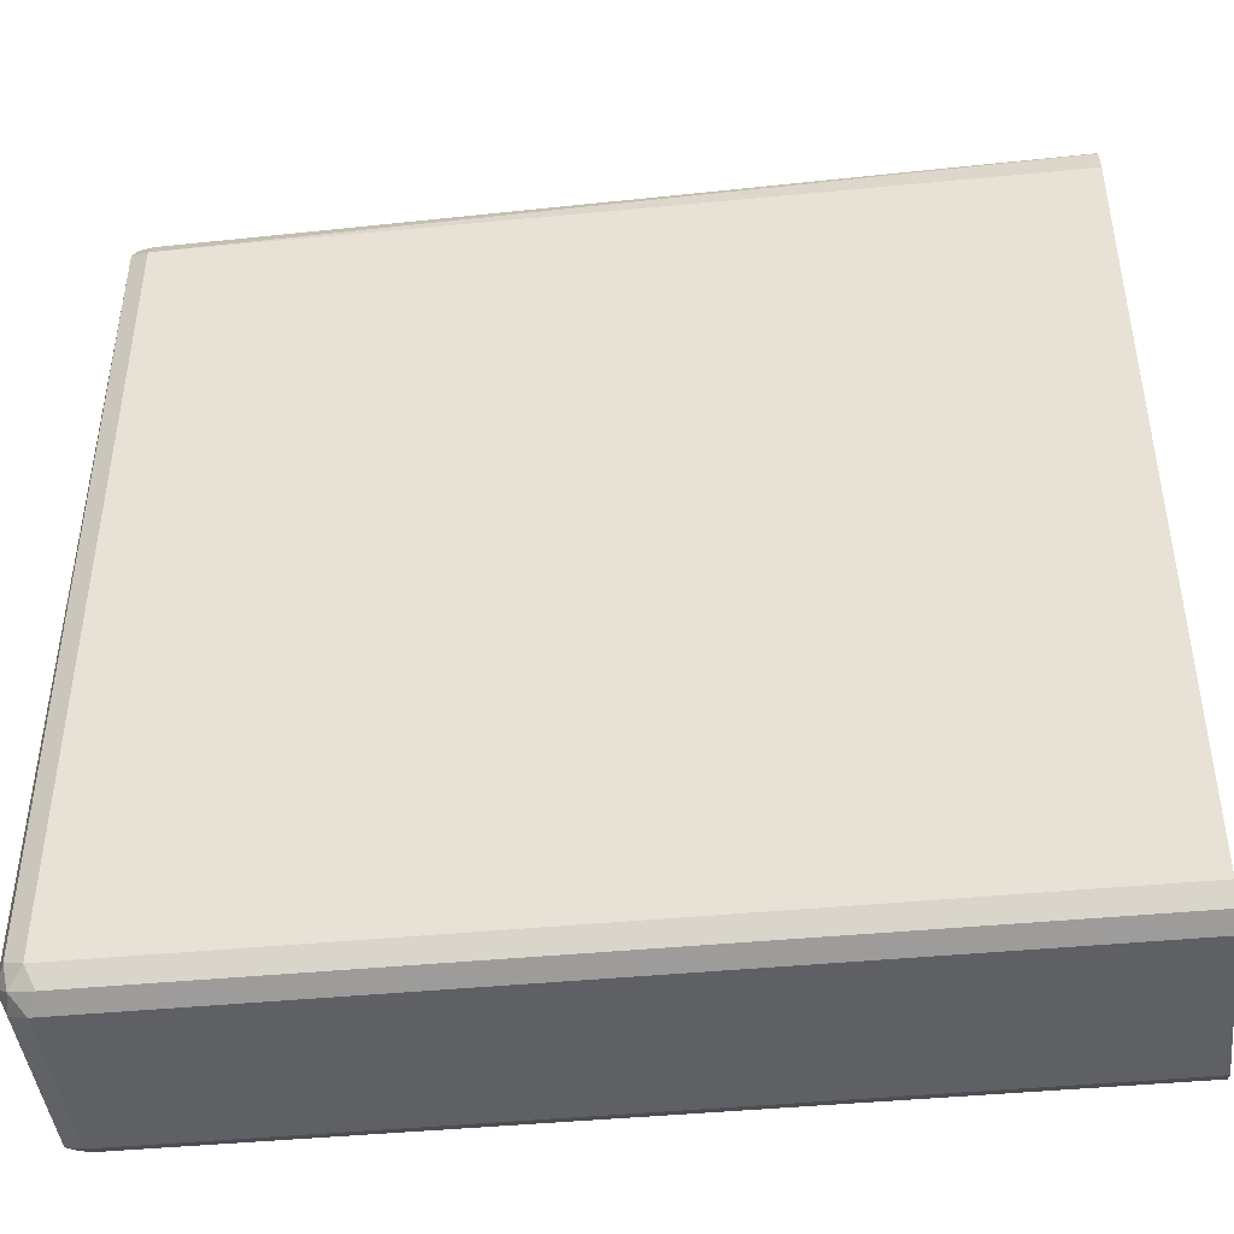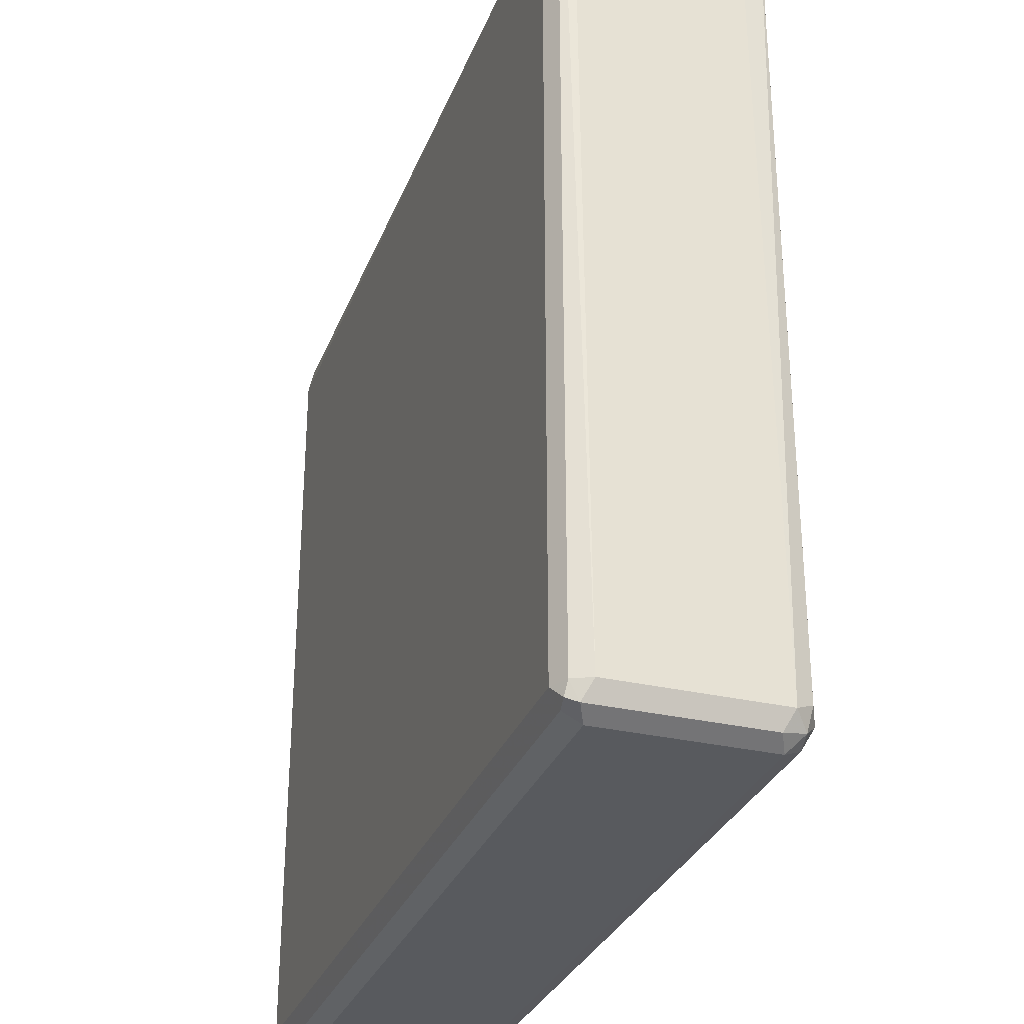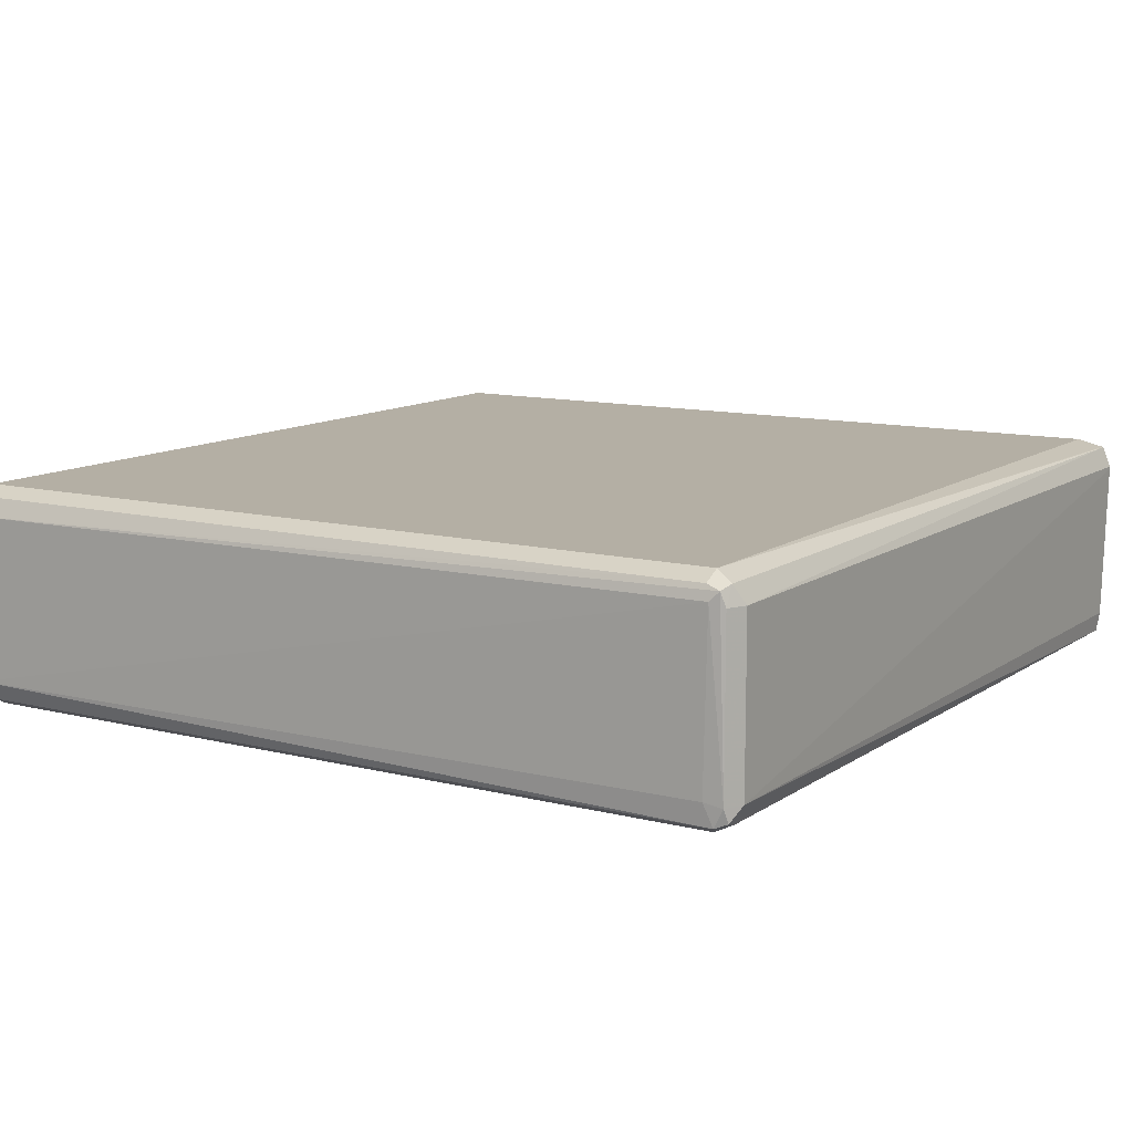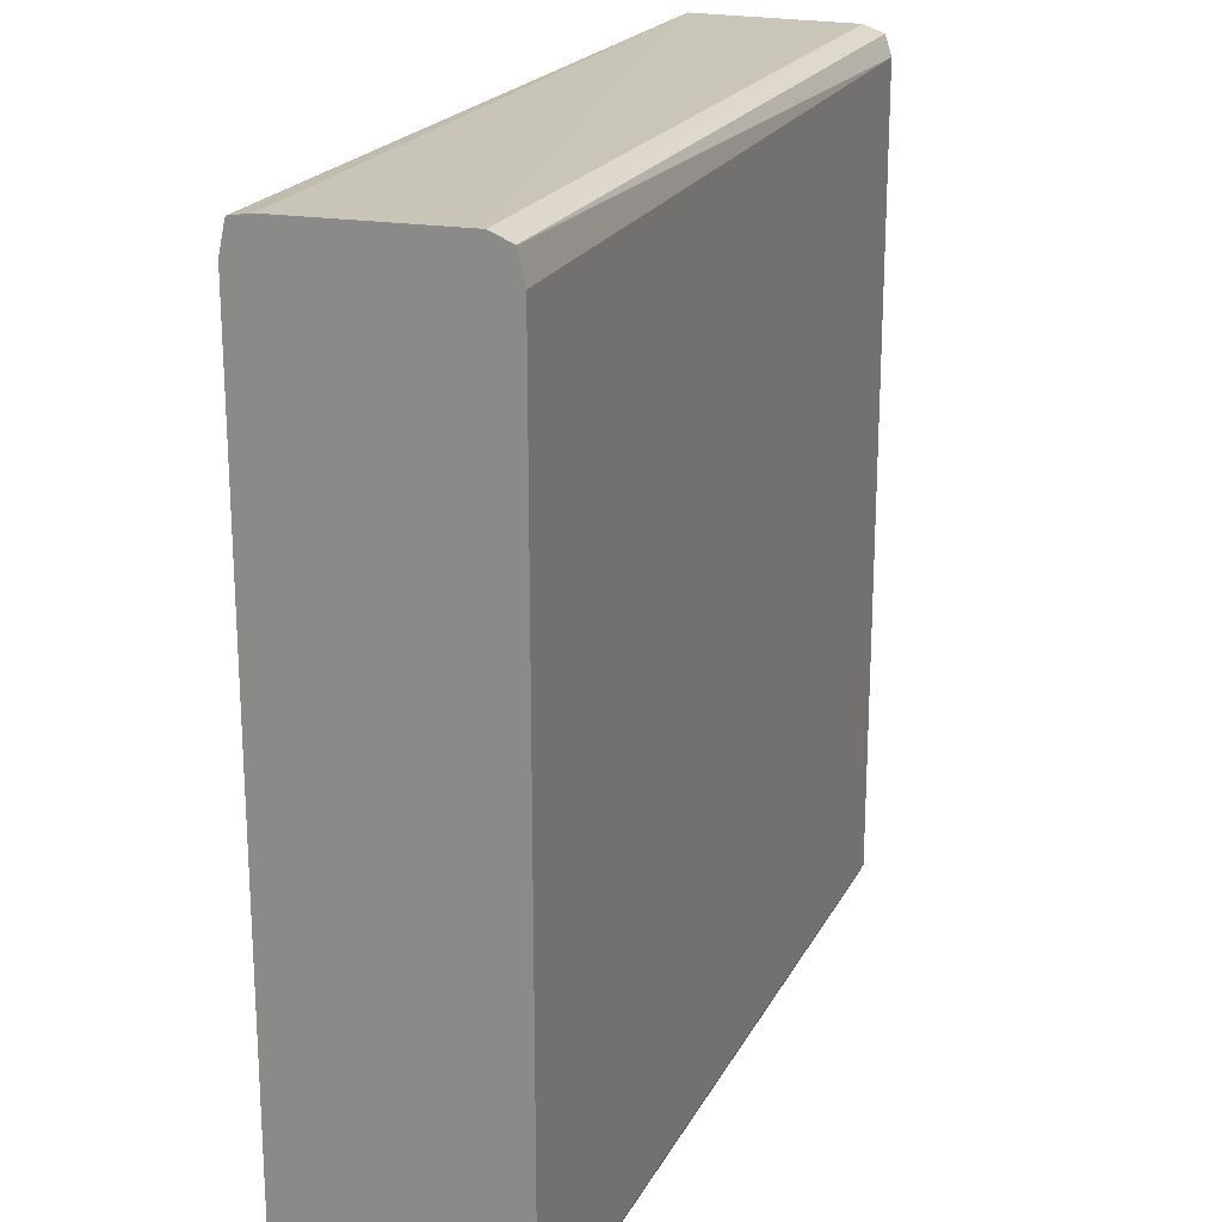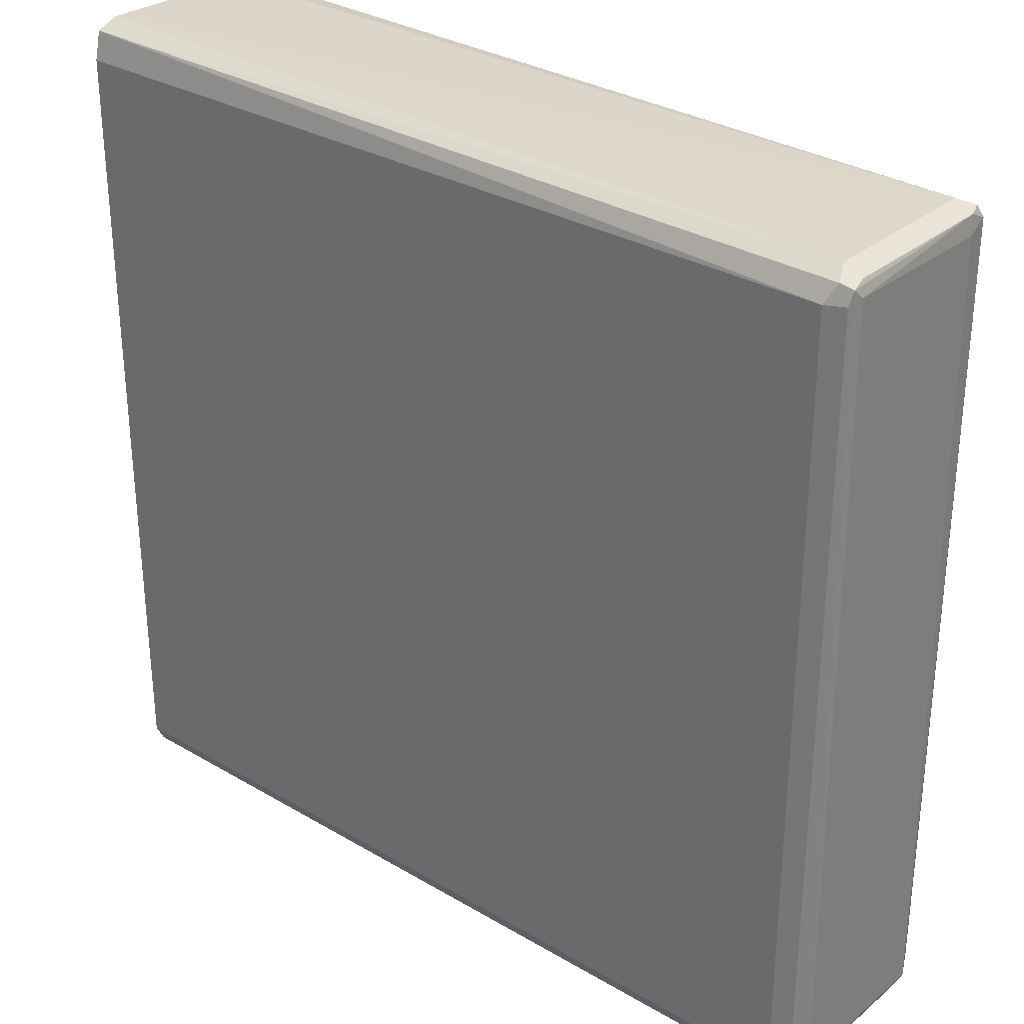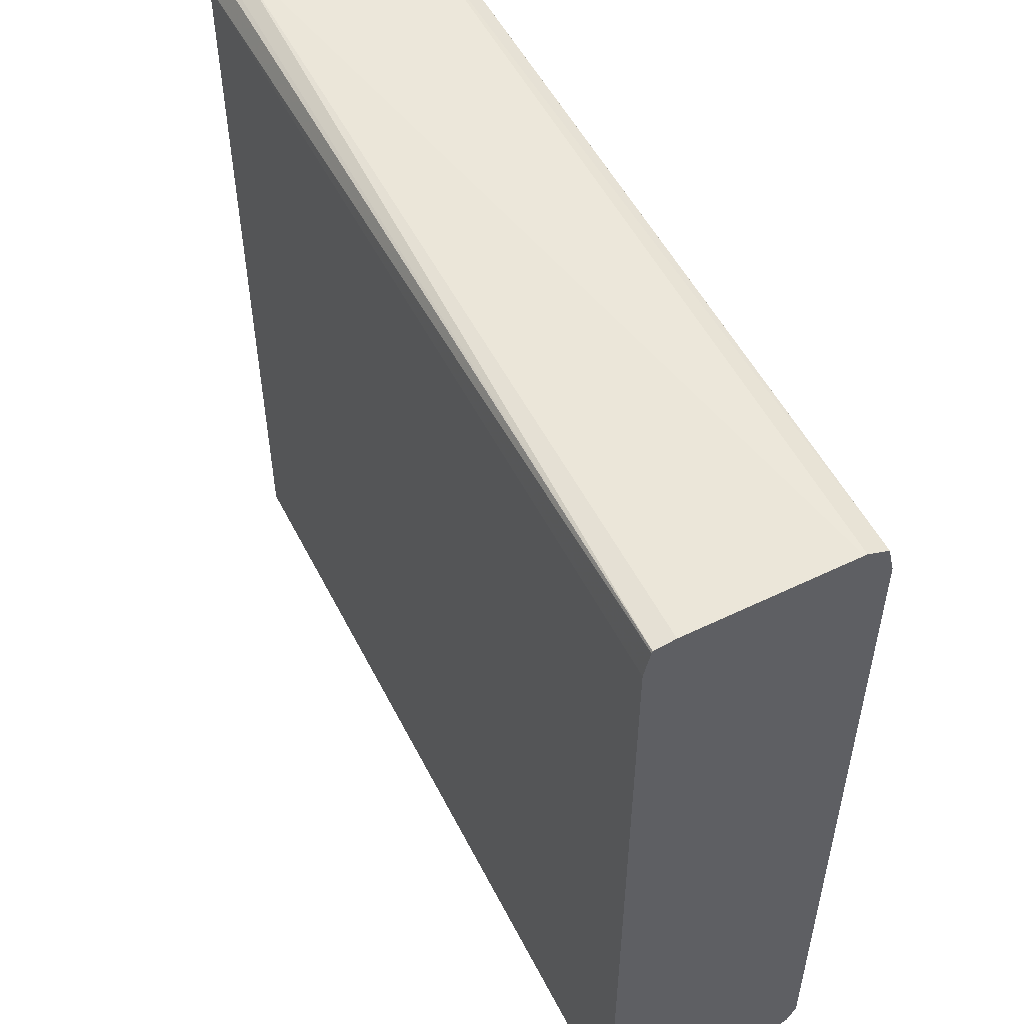
<metadata>
{"format":"obj","ext":"obj","renderer":"f3d","projection":"perspective","resolution":1024,"background":"white","views":[{"elev":-44.1,"azim":-173.6,"up":"+Y"},{"elev":-30.5,"azim":71.3,"up":"+Y"},{"elev":11.3,"azim":121.6,"up":"+Z"},{"elev":21.3,"azim":-69.1,"up":"+Y"},{"elev":30.5,"azim":40.3,"up":"+Y"},{"elev":53.8,"azim":-116.6,"up":"+Y"}]}
</metadata>
<code>
v 0.9561 -0.1681 -0.03152
v 0.9526 -0.1646 -0.03852
v 0.9613 -0.1629 -0.03677
v 0.9631 -0.1646 -0.02802
v 0.9561 -0.1681 0.03152
v 0.6314 -0.1681 -0.03152
v 0.6314 -0.1676 -0.03255
v 0.9561 -0.1576 -0.04203
v 0.6314 -0.1646 -0.03852
v 0.9631 -0.1541 -0.03852
v 0.9666 -0.1576 -0.03152
v 0.9631 -0.1646 0.03502
v 0.9613 -0.1629 0.03939
v 0.9561 -0.1646 0.03852
v 0.6314 -0.1681 0.03152
v 0.9561 0.1471 -0.04203
v 0.6314 -0.1576 -0.04203
v 0.9631 0.1506 -0.03852
v 0.964 0.1471 -0.0302
v 0.9648 0.1488 0.03326
v 0.9666 -0.1576 0.03152
v 0.9631 -0.1576 0.03852
v 0.9561 -0.1576 0.04203
v 0.6314 -0.1646 0.03852
v 0.9561 0.1541 -0.03852
v 0.6314 0.1471 -0.04203
v 0.6314 0.1577 -0.03966
v 0.9613 0.155 -0.03677
v 0.9631 0.1541 -0.03152
v 0.964 0.1523 0.03677
v 0.9631 0.1471 0.03852
v 0.9561 0.1471 0.04203
v 0.6314 -0.1576 0.04203
v 0.6314 0.1584 -0.03931
v 0.9561 0.1576 -0.03152
v 0.9631 0.1541 0.03152
v 0.9596 0.1541 0.03852
v 0.6314 0.158 0.03949
v 0.6314 0.1576 0.03961
v 0.6314 0.1471 0.04203
v 0.6314 0.1597 -0.03152
v 0.9561 0.1576 0.03152
v 0.6314 0.1612 0.03048
v 0.6314 0.1612 0.03152
f 1 2 3
f 22 31 32
f 21 31 22
f 21 30 31
f 20 30 21
f 20 29 30
f 19 29 20
f 18 25 28
f 18 29 19
f 18 28 29
f 16 27 25
f 16 26 27
f 16 25 18
f 14 33 24
f 14 23 33
f 13 22 23
f 13 23 14
f 12 22 13
f 22 32 23
f 23 32 40
f 25 27 34
f 25 34 28
f 38 42 44
f 37 42 38
f 36 42 37
f 35 44 42
f 35 43 44
f 35 41 43
f 34 41 35
f 32 39 40
f 12 21 22
f 32 38 39
f 31 37 32
f 30 37 31
f 30 36 37
f 29 42 36
f 29 35 42
f 29 36 30
f 28 35 29
f 28 34 35
f 32 37 38
f 11 18 19
f 23 40 33
f 11 19 20
f 5 13 14
f 5 12 13
f 4 21 12
f 4 11 21
f 3 8 10
f 3 11 4
f 3 10 11
f 2 9 17
f 5 14 24
f 2 7 9
f 1 7 2
f 1 6 7
f 1 15 6
f 1 5 15
f 1 12 5
f 1 4 12
f 1 3 4
f 11 20 21
f 2 8 3
f 5 24 15
f 2 17 8
f 6 15 24
f 10 18 11
f 8 26 16
f 8 17 26
f 8 18 10
f 8 16 18
f 6 9 7
f 6 26 17
f 6 27 26
f 6 34 27
f 6 17 9
f 6 43 41
f 6 44 43
f 6 38 44
f 6 39 38
f 6 40 39
f 6 33 40
f 6 41 34
f 6 24 33

</code>
